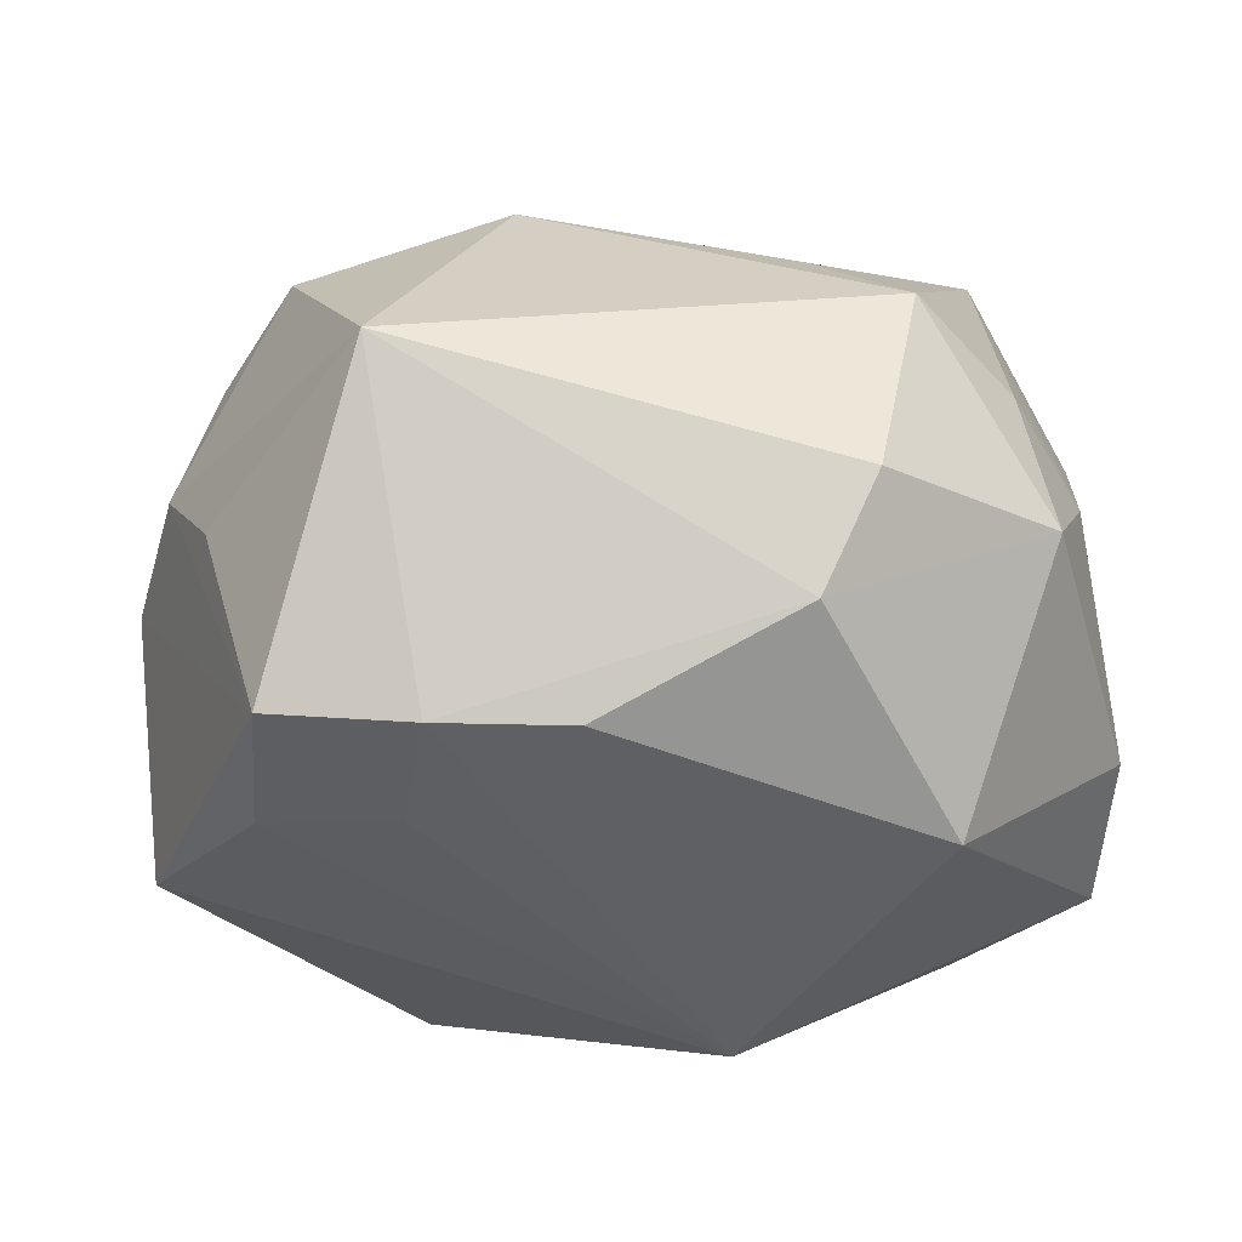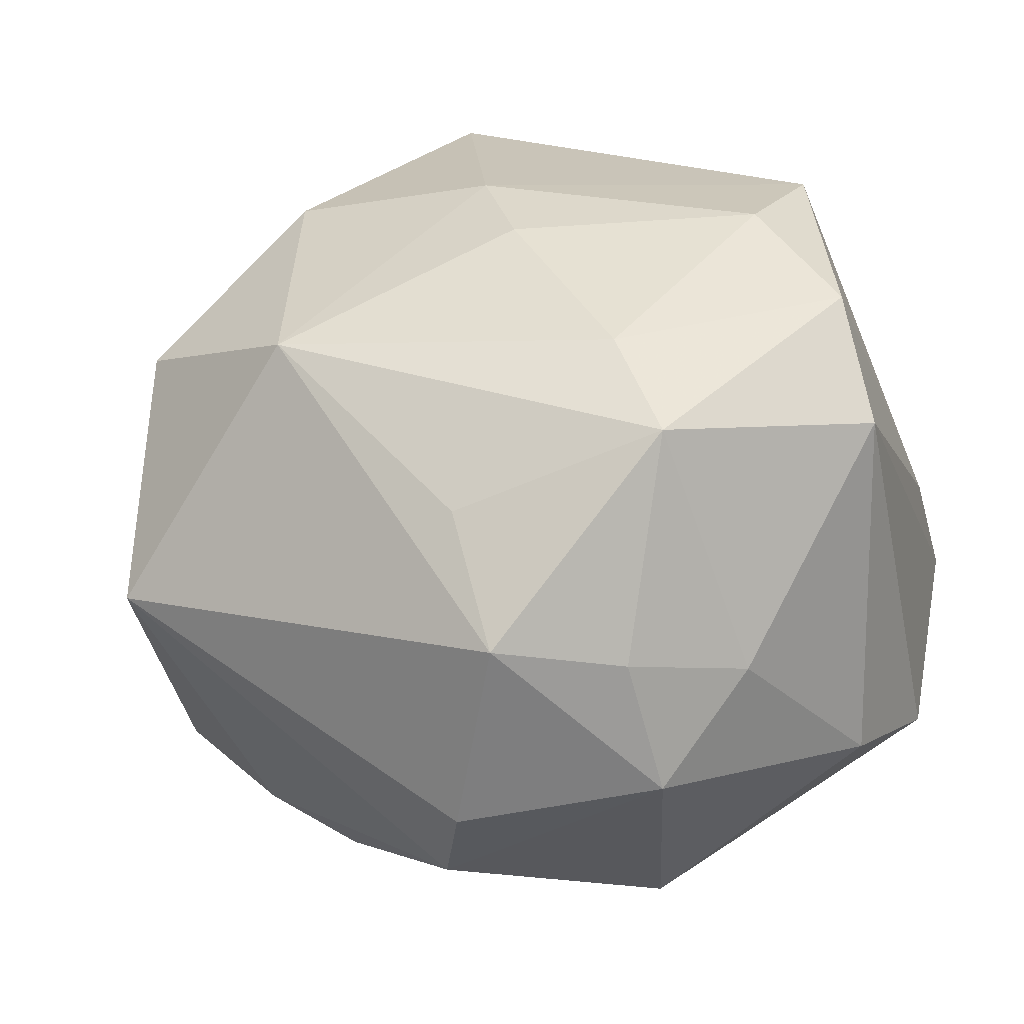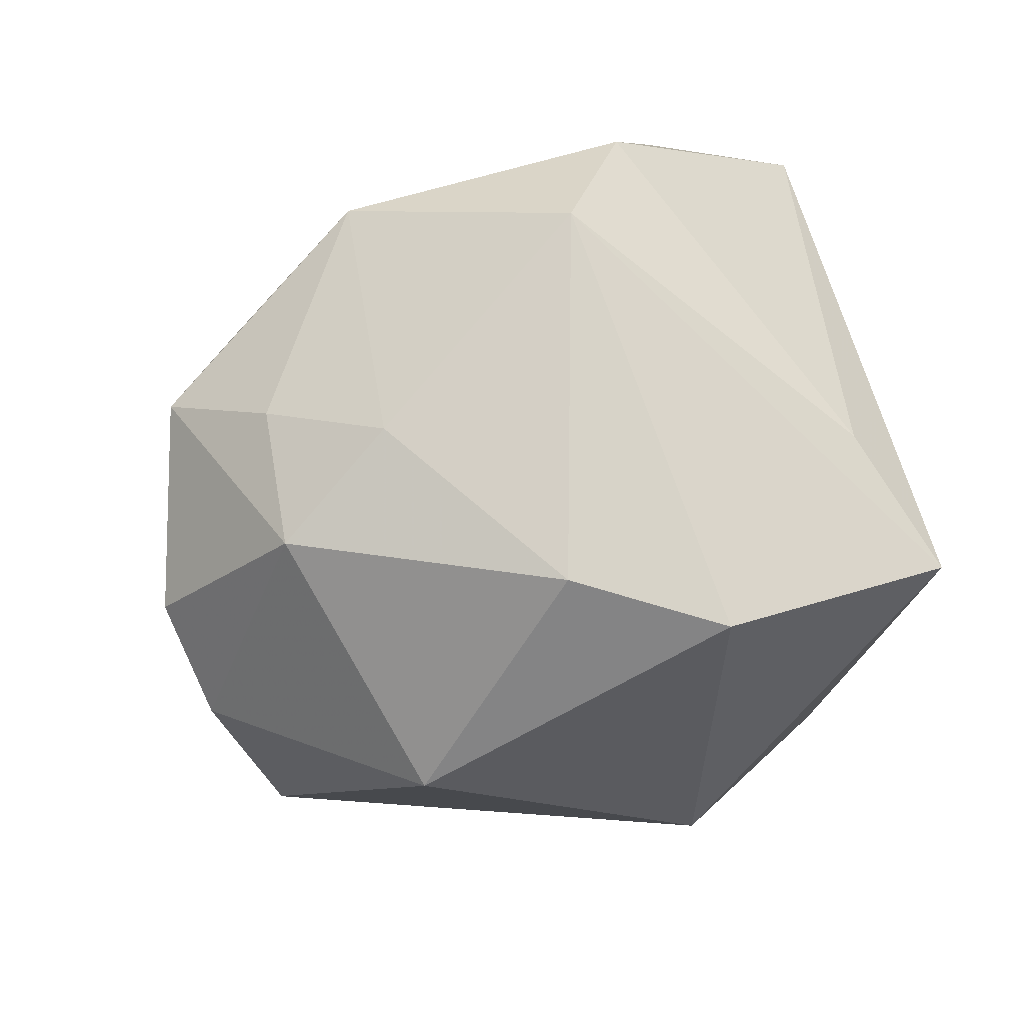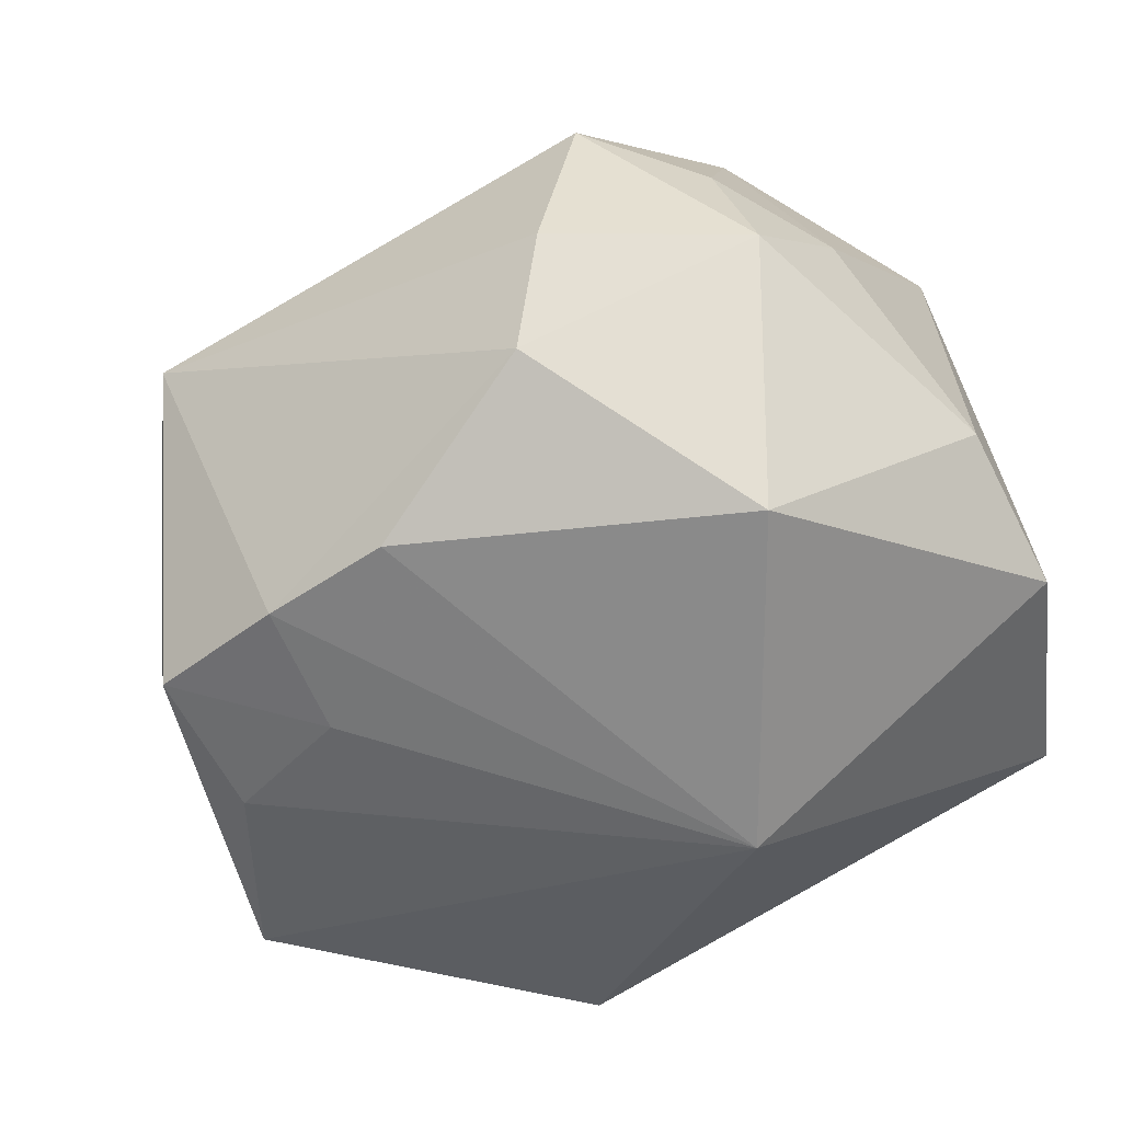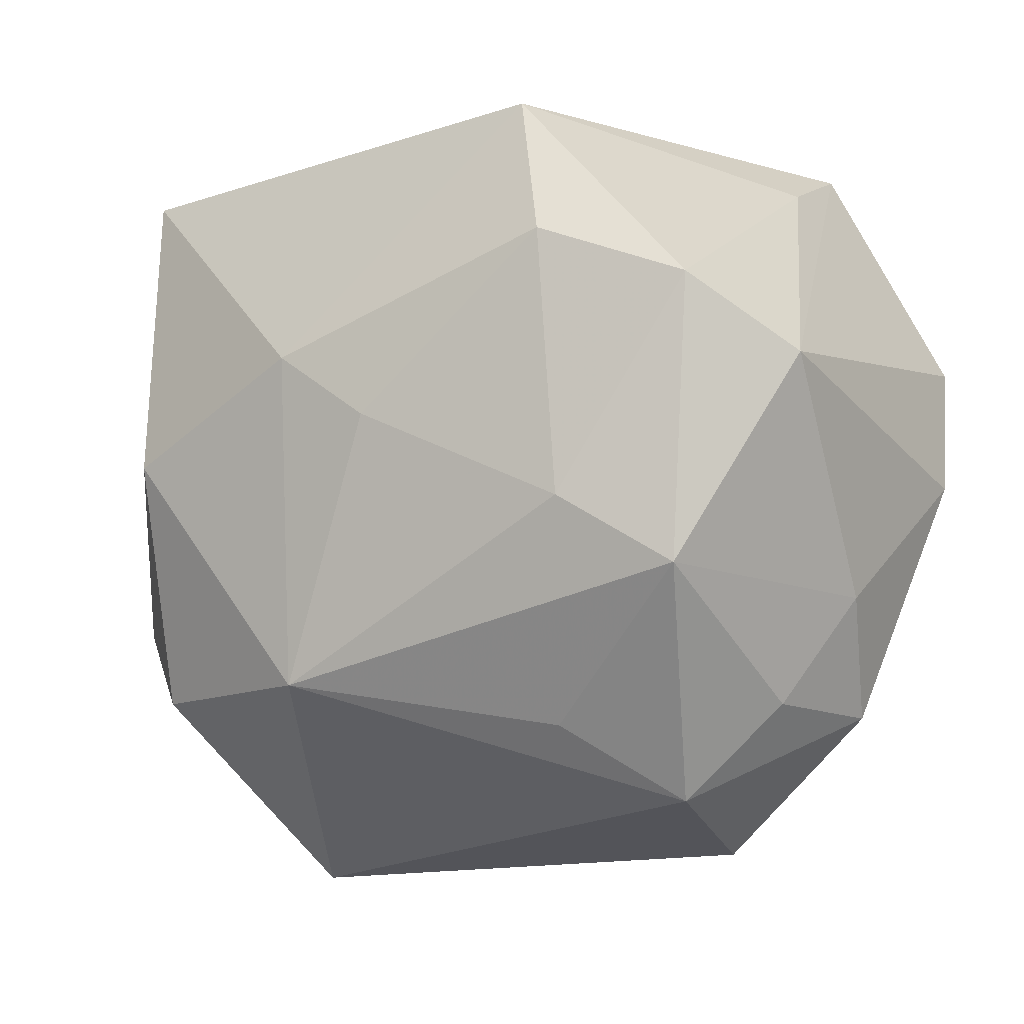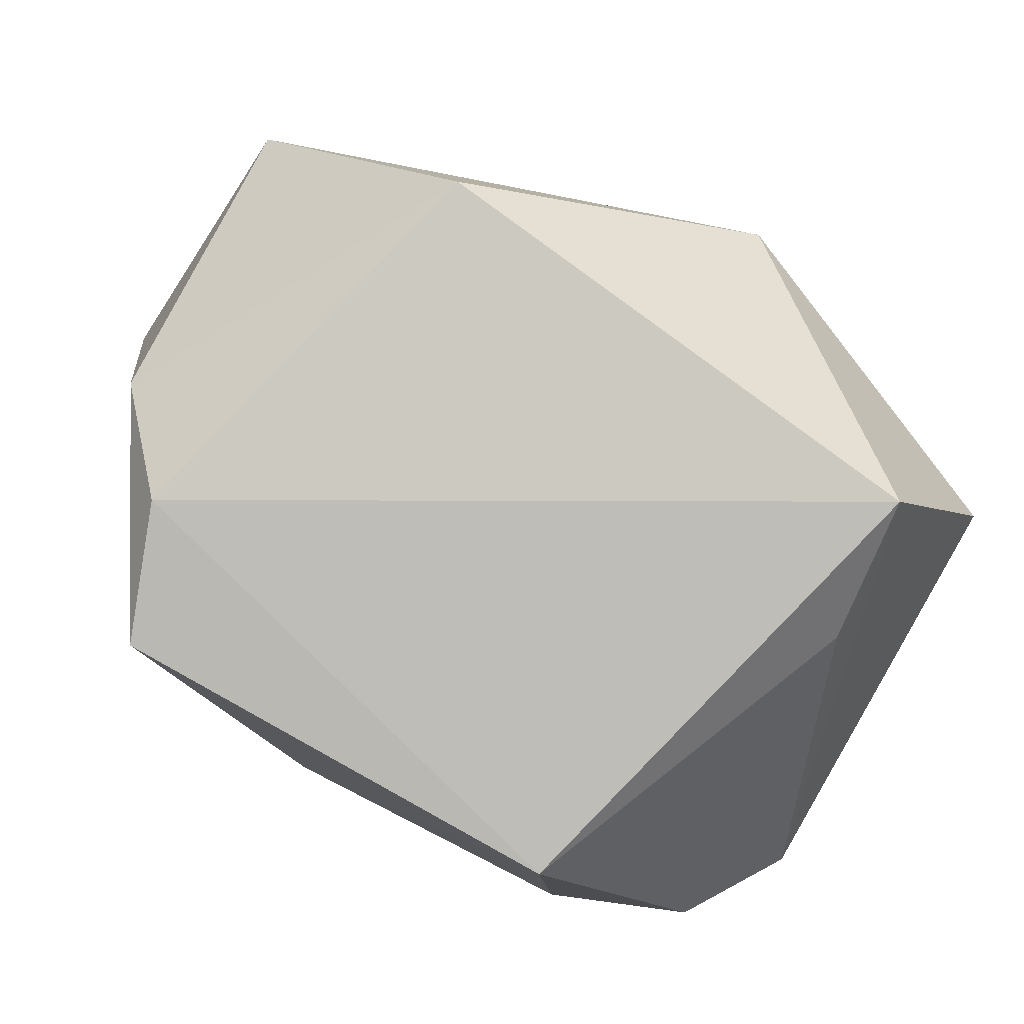
<metadata>
{"format":"obj","ext":"obj","renderer":"f3d","projection":"perspective","resolution":1024,"background":"white","views":[{"elev":-39.8,"azim":-3.2,"up":"+Z"},{"elev":24.0,"azim":33.4,"up":"+Z"},{"elev":-11.6,"azim":81.9,"up":"+Z"},{"elev":-60.0,"azim":28.9,"up":"+Z"},{"elev":-23.8,"azim":29.6,"up":"+Y"},{"elev":79.8,"azim":27.3,"up":"+Y"}]}
</metadata>
<code>
v 0.01818 -0.03385 0.004648
v 0.0327 -0.01655 -0.0001871
v 0.02913 0.03131 -0.009826
v -0.03679 -0.008767 0.004124
v 0.0169 -0.01307 0.02501
v -0.02767 -0.01866 -0.02381
v -0.02605 0.02693 0.01757
v -0.01539 0.03147 -0.01735
v 0.02992 0.02373 0.001202
v 0.01062 -0.02956 -0.02085
v 0.01846 0.008654 0.03073
v -0.03282 -0.01548 -0.004742
v 0.02644 -0.02588 0.002286
v 0.01474 -0.03385 -0.0124
v 0.03603 -0.001583 0.01779
v 0.03708 -0.002147 -0.01311
v -0.03955 0.002736 0.001969
v 0.03685 0.01107 -0.01652
v -0.03669 0.009819 -0.01891
v 0.02232 -0.01193 -0.02822
v -0.01585 -0.02125 -0.02613
v -0.03346 0.02288 0.009099
v -0.006913 0.002958 0.03073
v -0.01076 -0.02383 0.02227
v -0.01708 -0.01008 -0.02628
v 0.02911 -0.02422 -0.009237
v -0.03297 -0.01229 0.0132
v 0.000657 -0.003708 0.02947
v 0.02533 -0.01922 0.02073
v -0.0213 -0.03385 -0.001074
v 0.01075 -0.0284 0.0133
v 0.008163 0.01394 -0.03029
v -0.02776 -0.02084 0.01635
v -0.02473 -0.001842 0.02648
v 0.0167 0.02173 0.03005
v -0.004957 -0.02259 -0.02696
v 0.02992 0.003442 0.02651
v -0.02248 0.02328 0.02894
v -0.02804 -0.005987 -0.02405
f 19 6 17
f 12 6 30
f 30 6 21
f 28 23 24
f 24 33 30
f 30 1 24
f 22 19 17
f 17 38 22
f 22 38 7
f 39 19 32
f 6 19 39
f 30 33 4
f 4 12 30
f 33 27 4
f 4 27 17
f 17 6 4
f 6 12 4
f 32 18 20
f 30 21 10
f 10 20 26
f 13 1 26
f 35 38 23
f 7 38 35
f 18 15 16
f 26 20 16
f 16 20 18
f 25 21 6
f 6 39 25
f 32 21 25
f 25 39 32
f 34 27 33
f 34 38 17
f 17 27 34
f 33 24 34
f 23 38 34
f 34 24 23
f 26 1 14
f 14 10 26
f 14 1 30
f 30 10 14
f 36 10 21
f 20 10 36
f 36 21 32
f 32 20 36
f 1 13 29
f 2 13 26
f 26 16 2
f 2 16 15
f 15 29 2
f 2 29 13
f 11 23 28
f 11 35 23
f 3 15 18
f 7 35 3
f 3 18 32
f 31 24 1
f 1 29 31
f 31 29 24
f 28 24 5
f 24 29 5
f 5 11 28
f 37 29 15
f 35 11 37
f 37 5 29
f 11 5 37
f 7 3 8
f 8 22 7
f 19 22 8
f 8 3 32
f 32 19 8
f 9 3 35
f 35 37 9
f 15 3 9
f 9 37 15

</code>
